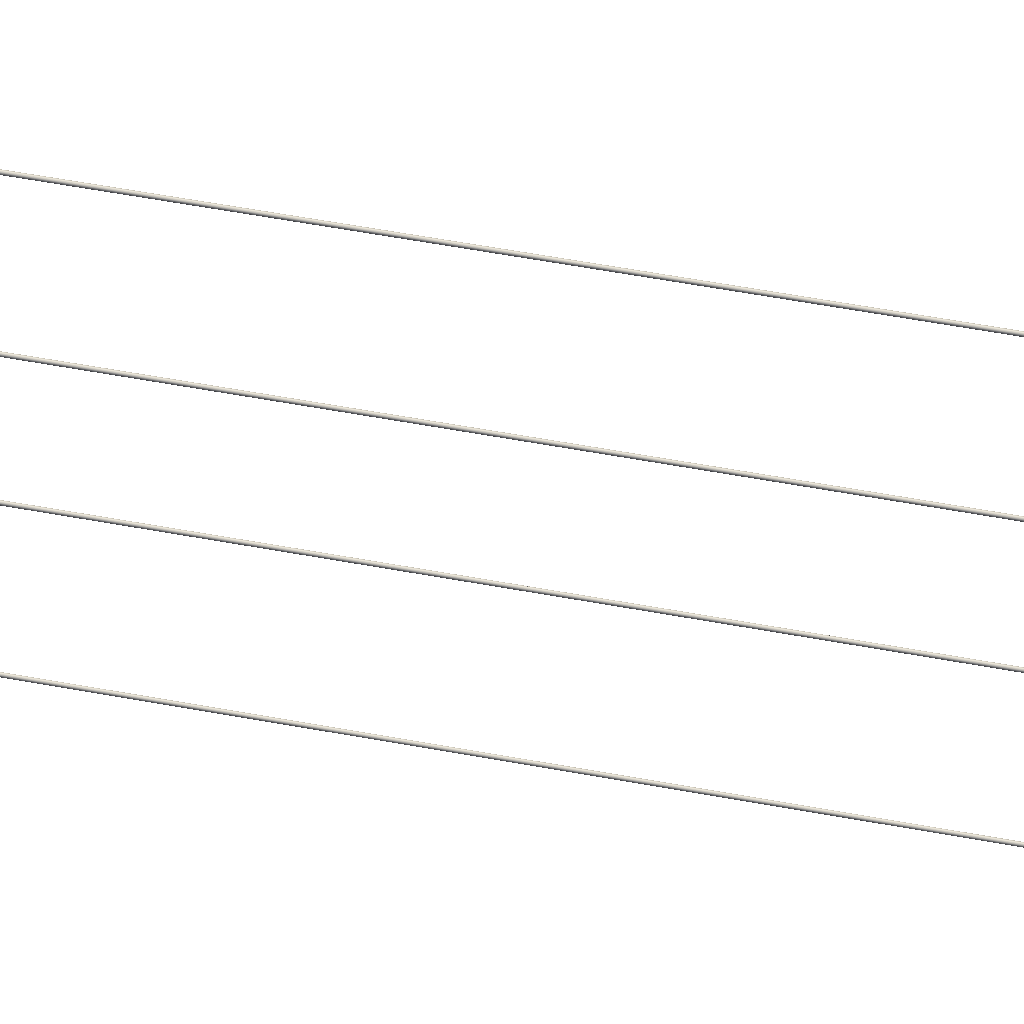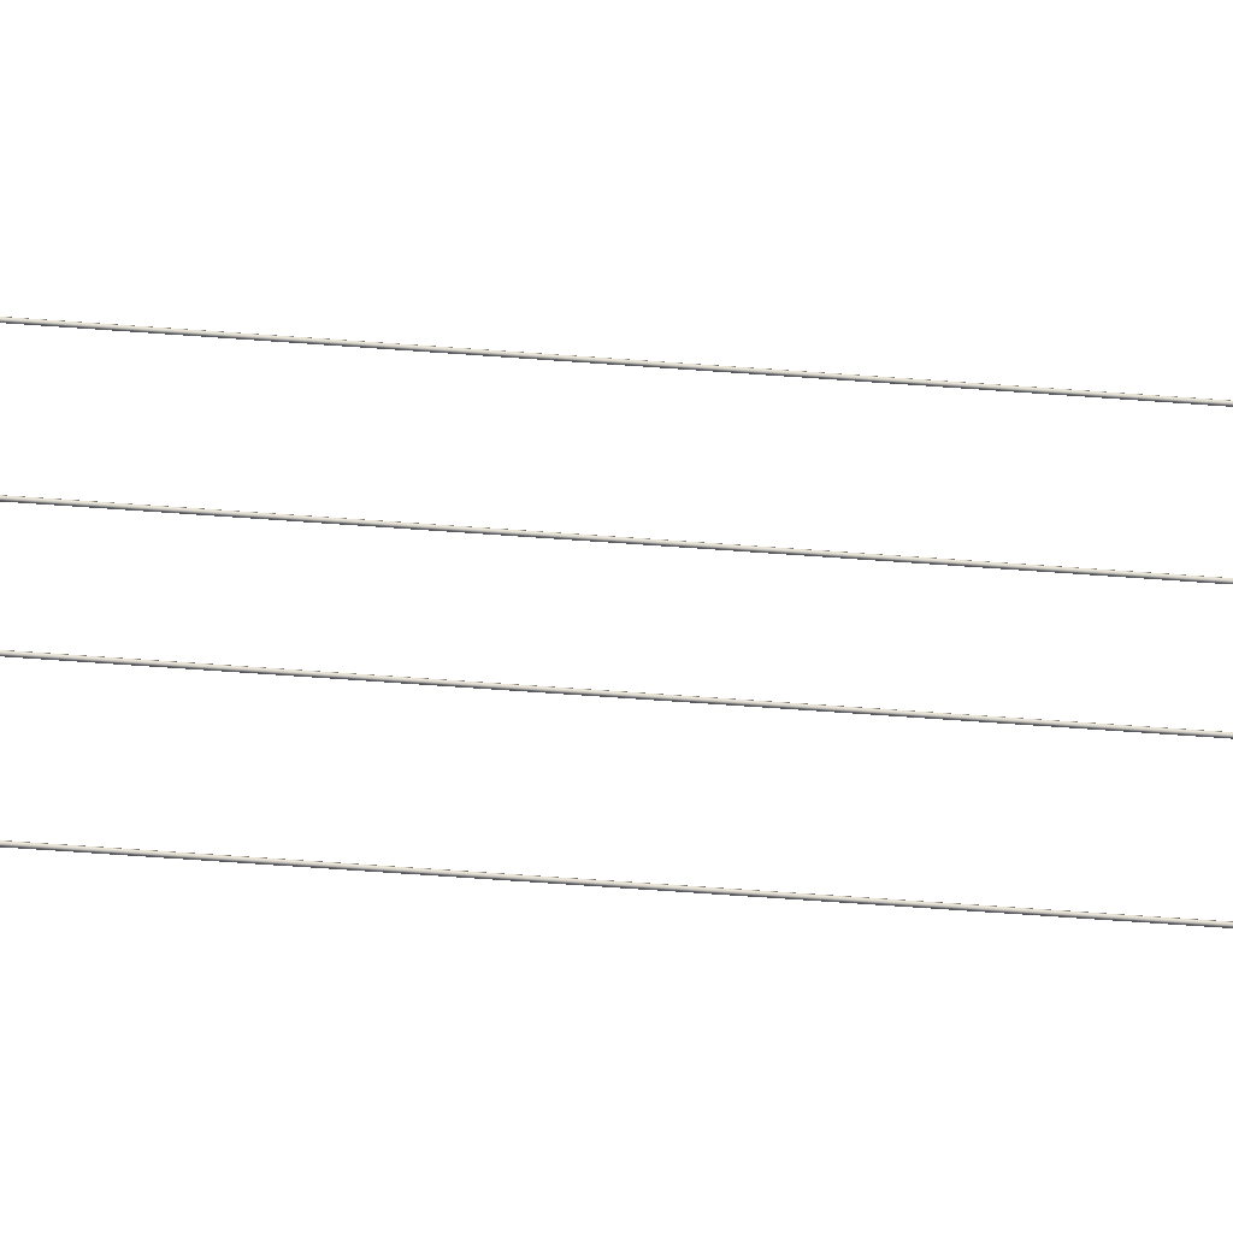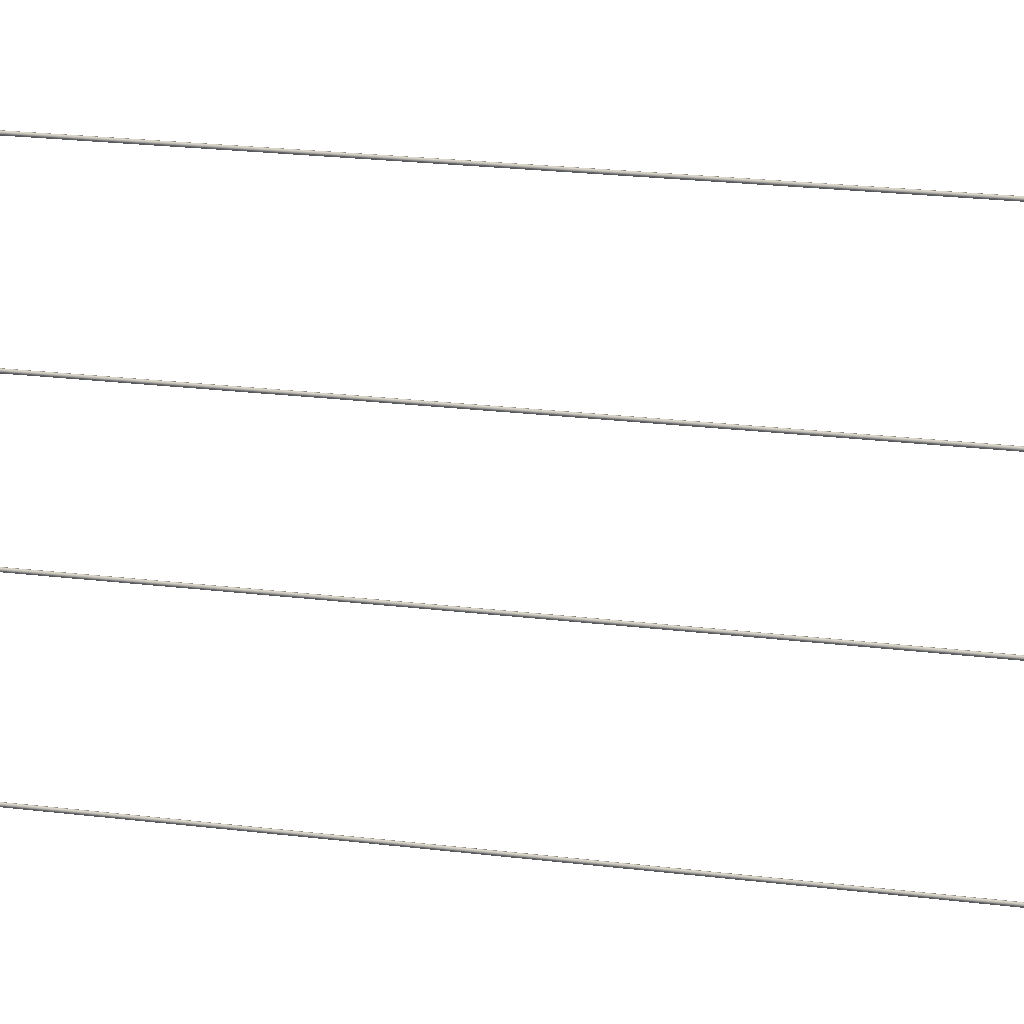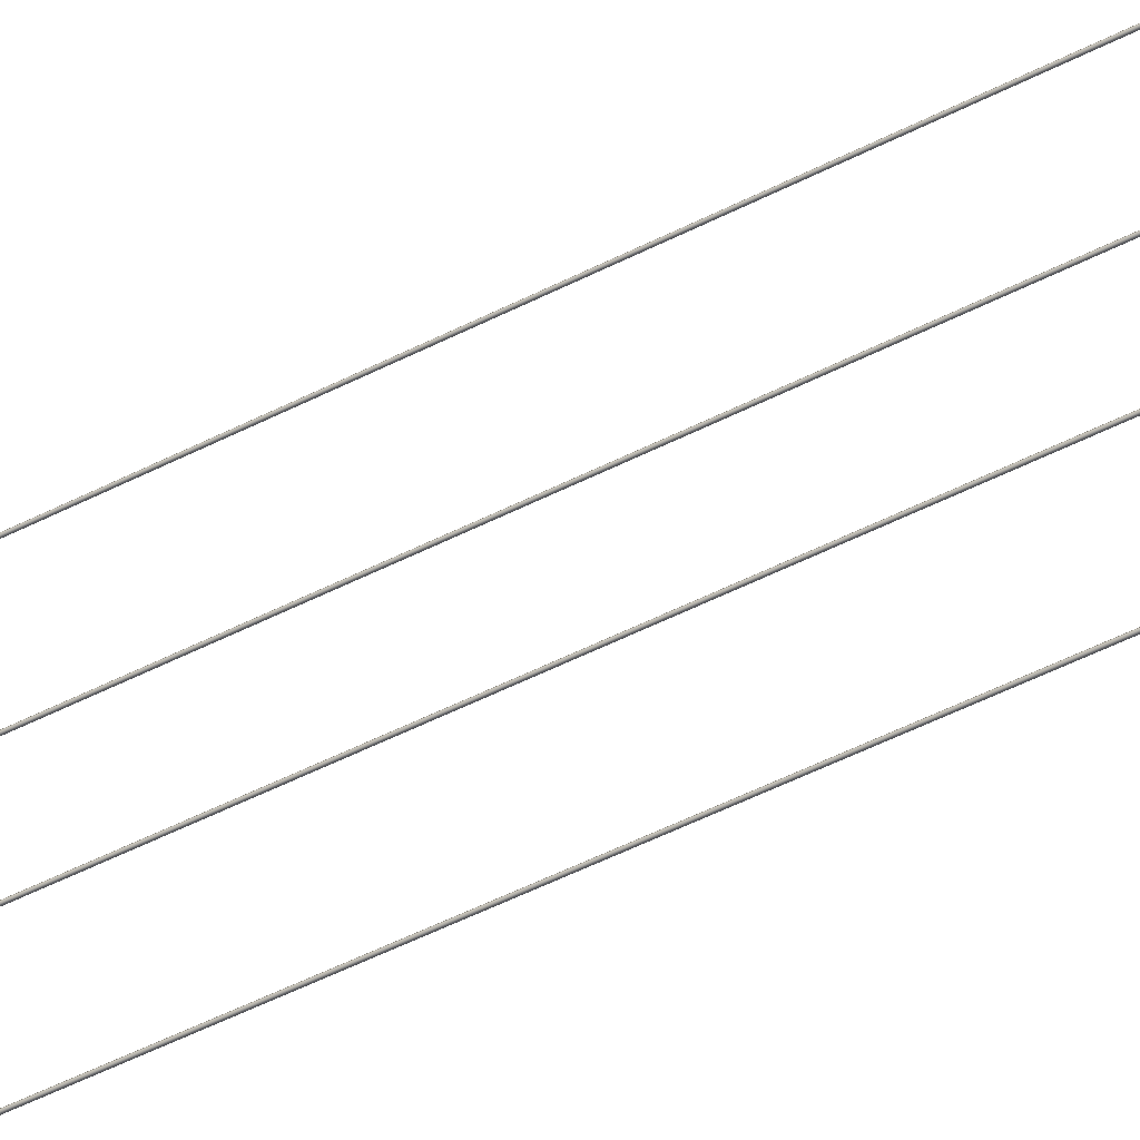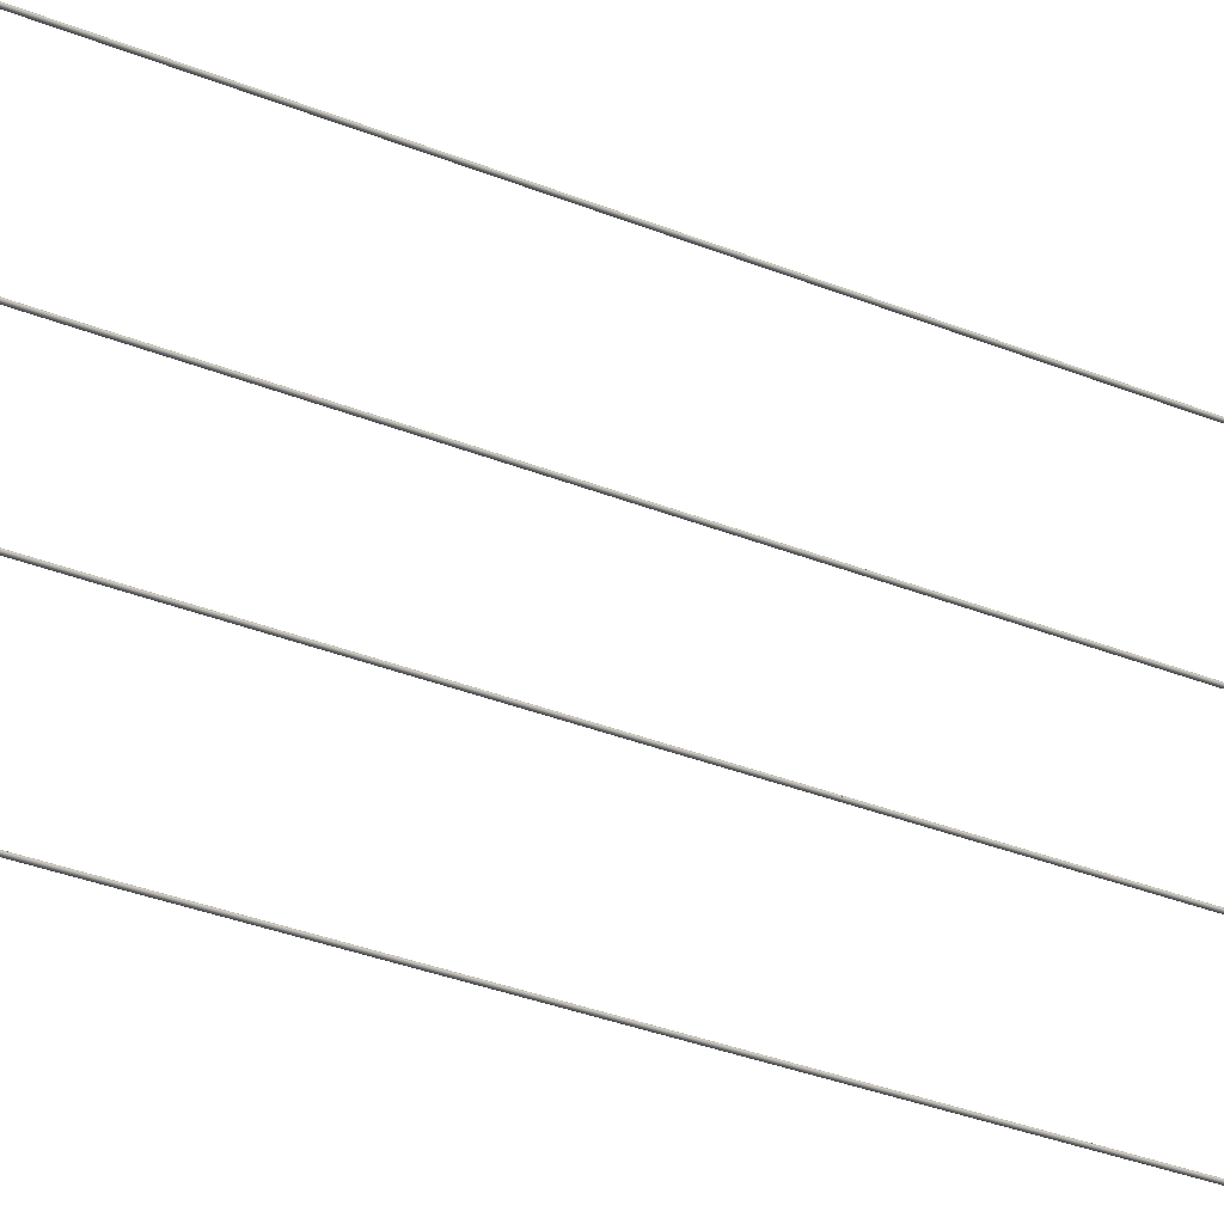
<metadata>
{"format":"obj","ext":"obj","renderer":"f3d","projection":"perspective","resolution":1024,"background":"white","views":[{"elev":43.4,"azim":103.3,"up":"+Z"},{"elev":-51.5,"azim":85.1,"up":"+Z"},{"elev":8.7,"azim":-61.7,"up":"+Z"},{"elev":-40.5,"azim":-56.2,"up":"+Z"},{"elev":-14.9,"azim":-139.8,"up":"+Z"}]}
</metadata>
<code>
o poulie_ropes_Masche.076
v -0.009728 9.583 -0.3549
v -0.004728 9.583 -0.3636
v 0.005272 9.583 -0.3462
v -0.004728 9.583 -0.3462
v 0.005274 -9.55 -0.3635
v 0.01027 -9.55 1.186
v 0.005274 -9.55 1.195
v -0.007228 9.583 -0.3592
v -0.007227 0.01657 -0.3592
v 0.000272 9.583 -0.3636
v 0.000273 0.01657 -0.3636
v 0.000273 -9.55 -0.3635
v 0.000272 9.583 -0.3462
v 0.000273 0.01657 -0.3462
v -0.007228 9.583 -0.3506
v -0.007227 0.01657 -0.3506
v 0.01027 0.01657 1.186
v 0.005273 0.01657 1.195
v 0.007774 -9.55 1.19
v 0.000273 0.01657 1.195
v 0.000273 -9.55 1.195
v 0.000272 9.583 -1.201
v 0.007772 9.583 -1.188
v 0.007772 9.583 -1.196
v 0.005273 0.01657 -1.201
v -0.004727 0.01657 -1.201
v 0.000273 0.01657 -1.201
v -0.009728 9.583 -1.192
v -0.004728 9.583 -1.201
v 0.005272 9.583 -1.201
v 0.01027 9.583 -1.192
v 0.005272 9.583 -1.183
v -0.004728 9.583 -1.183
v -0.009727 -9.55 -1.192
v -0.004727 -9.55 -1.201
v 0.005274 -9.55 -1.201
v 0.01027 -9.55 -1.192
v 0.005274 -9.55 -1.183
v -0.004727 -9.55 -1.183
v -0.009728 9.583 -0.3549
v -0.004728 9.583 -0.3636
v 0.005272 9.583 -0.3636
v 0.01027 9.583 -0.3549
v 0.005272 9.583 -0.3462
v -0.004728 9.583 -0.3462
v -0.009727 -9.55 -0.3549
v -0.004727 -9.55 -0.3635
v 0.005274 -9.55 -0.3635
v 0.01027 -9.55 -0.3549
v 0.005274 -9.55 -0.3462
v -0.004727 -9.55 -0.3462
v -0.009728 9.583 0.3489
v -0.004728 9.583 0.3402
v 0.005272 9.583 0.3402
v 0.01027 9.583 0.3489
v 0.005272 9.583 0.3575
v -0.004728 9.583 0.3575
v -0.009727 -9.55 0.3489
v -0.004727 -9.55 0.3402
v 0.005274 -9.55 0.3402
v 0.01027 -9.55 0.3489
v 0.005274 -9.55 0.3575
v -0.004727 -9.55 0.3575
v -0.009728 9.583 1.186
v -0.004728 9.583 1.177
v 0.005272 9.583 1.177
v 0.01027 9.583 1.186
v 0.005272 9.583 1.195
v -0.004728 9.583 1.195
v -0.009727 -9.55 1.186
v -0.004727 -9.55 1.177
v 0.005274 -9.55 1.177
v 0.01027 -9.55 1.186
v 0.005274 -9.55 1.195
v -0.004727 -9.55 1.195
v 0.000273 -9.55 -1.201
v 0.01027 0.01657 -1.192
v 0.007773 0.01657 -1.196
v 0.007774 -9.55 -1.196
v 0.005273 0.01657 -1.183
v 0.007773 0.01657 -1.188
v 0.007774 -9.55 -1.188
v 0.000273 0.01657 -1.183
v 0.000273 -9.55 -1.183
v -0.007228 9.583 -0.3592
v -0.004727 0.01657 -0.3636
v -0.007227 0.01657 -0.3592
v -0.009727 0.01657 -0.3549
v 0.000272 9.583 -0.3636
v 0.005273 0.01657 -0.3636
v 0.000273 0.01657 -0.3636
v 0.000273 -9.55 -0.3635
v 0.007772 9.583 -0.3592
v 0.01027 0.01657 -0.3549
v 0.007773 0.01657 -0.3592
v 0.007774 -9.55 -0.3592
v 0.007772 9.583 -0.3506
v 0.005273 0.01657 -0.3462
v 0.007773 0.01657 -0.3506
v 0.007774 -9.55 -0.3506
v 0.000272 9.583 -0.3462
v -0.004727 0.01657 -0.3462
v 0.000273 0.01657 -0.3462
v 0.000273 -9.55 -0.3462
v -0.007228 9.583 -0.3506
v -0.007227 0.01657 -0.3506
v -0.004727 0.01657 0.3402
v 0.000272 9.583 0.3402
v 0.005273 0.01657 0.3402
v 0.000273 0.01657 0.3402
v 0.000273 -9.55 0.3402
v 0.007772 9.583 0.3445
v 0.01027 0.01657 0.3489
v 0.007773 0.01657 0.3445
v 0.007774 -9.55 0.3445
v 0.007772 9.583 0.3532
v 0.005273 0.01657 0.3575
v 0.007773 0.01657 0.3532
v 0.007774 -9.55 0.3532
v 0.000273 0.01657 0.3575
v 0.000273 -9.55 0.3575
v -0.004727 0.01657 1.177
v 0.000272 9.583 1.177
v 0.005273 0.01657 1.177
v 0.000273 0.01657 1.177
v 0.000273 -9.55 1.177
v 0.007772 9.583 1.182
v 0.01027 0.01657 1.186
v 0.007773 0.01657 1.182
v 0.007774 -9.55 1.182
v 0.007772 9.583 1.19
v 0.005273 0.01657 1.195
v 0.007773 0.01657 1.19
v 0.007774 -9.55 1.19
v 0.000273 0.01657 1.195
v 0.000273 -9.55 1.195
g poulie_ropes_Masche.076_poulie.002
f 21 7 18
f 20 21 18
f 19 6 17
f 1 8 9
f 2 10 11
f 5 12 11
f 3 13 14
f 4 15 16
f 133 132 74
f 133 128 67
f 131 68 132
f 135 132 68
f 133 131 132
f 133 134 128
f 28 29 26 35
f 35 34 28
f 29 22 27
f 36 76 27
f 30 24 78
f 37 79 78
f 31 23 81
f 38 82 81
f 32 33 39 83
f 39 84 83
f 33 28 34
f 34 39 33
f 47 46 88 40 87
f 42 93 95
f 49 96 95
f 43 97 99
f 50 100 99
f 51 104 103
f 46 51 102 45 106
f 52 53 107 59
f 59 58 52
f 53 108 110
f 60 111 110
f 54 112 114
f 61 115 114
f 55 116 118
f 62 119 118
f 56 57 63 120
f 63 121 120
f 57 52 58
f 58 63 57
f 64 65 122 71
f 71 70 64
f 65 123 125
f 72 126 125
f 66 127 129
f 73 130 129
f 67 131 133
f 74 134 133
f 68 69 75 135
f 75 136 135
f 69 64 70
f 70 75 69
f 129 124 66
f 129 130 124
f 130 72 124
f 129 128 73
f 129 127 128
f 127 67 128
f 125 122 65
f 125 126 122
f 126 71 122
f 125 124 72
f 125 123 124
f 123 66 124
f 120 117 56
f 120 121 117
f 121 62 117
f 118 113 55
f 118 119 113
f 119 61 113
f 118 117 62
f 118 116 117
f 116 56 117
f 114 109 54
f 114 115 109
f 115 60 109
f 114 113 61
f 114 112 113
f 112 55 113
f 110 107 53
f 110 111 107
f 111 59 107
f 110 109 60
f 110 108 109
f 108 54 109
f 106 88 46
f 106 105 88
f 105 40 88
f 103 98 44
f 103 104 98
f 104 50 98
f 103 102 51
f 103 101 102
f 101 45 102
f 99 94 43
f 99 100 94
f 100 49 94
f 99 98 50
f 99 97 98
f 97 44 98
f 95 90 42
f 95 96 90
f 96 48 90
f 95 94 49
f 95 93 94
f 93 43 94
f 91 86 41
f 91 92 86
f 92 47 86
f 91 90 48
f 91 89 90
f 89 42 90
f 87 86 47
f 87 85 86
f 85 41 86
f 83 80 32
f 83 84 80
f 84 38 80
f 81 77 31
f 81 82 77
f 82 37 77
f 81 80 38
f 81 23 80
f 23 32 80
f 78 25 30
f 78 79 25
f 79 36 25
f 78 77 37
f 78 24 77
f 24 31 77
f 27 26 29
f 27 76 26
f 76 35 26
f 27 25 36
f 27 22 25
f 22 30 25

</code>
